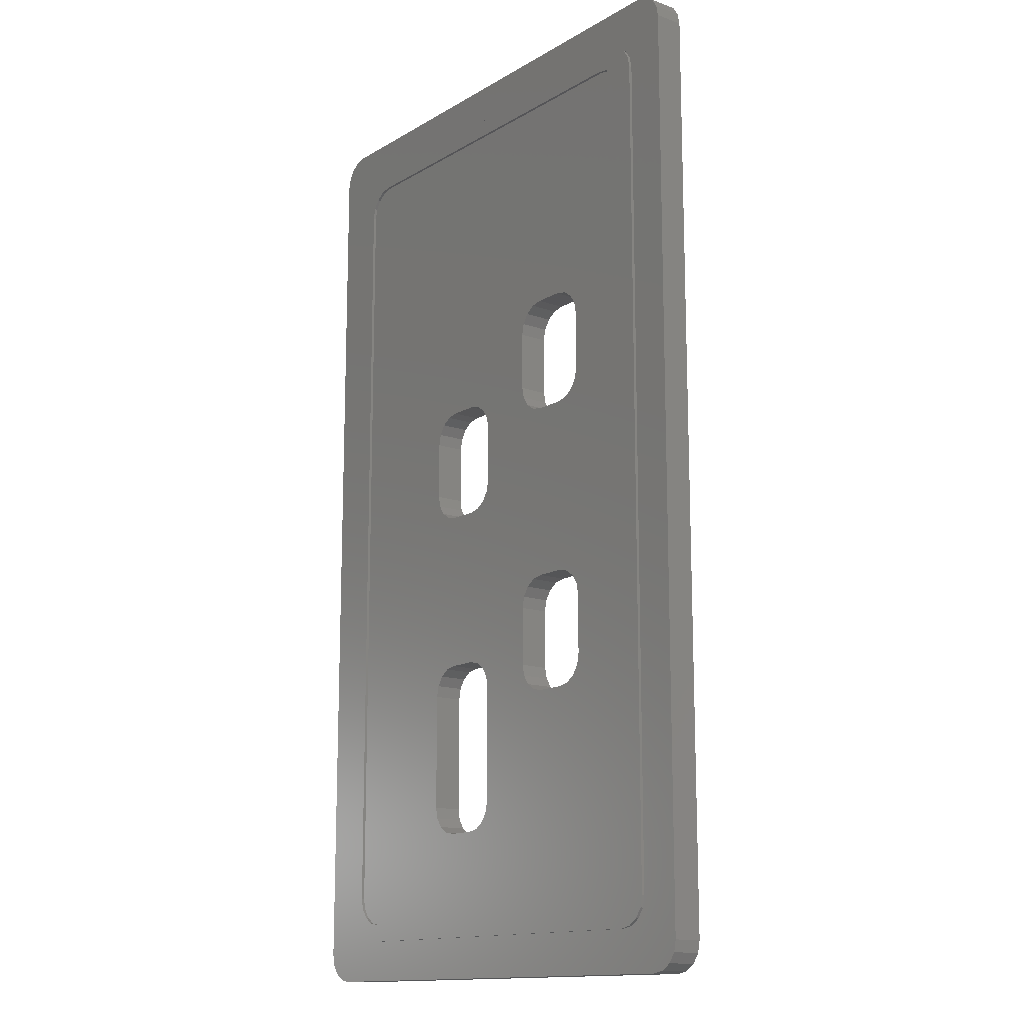
<metadata>
{"format":"stl","ext":"stl","renderer":"f3d","projection":"perspective","resolution":1024,"background":"white","views":[{"elev":-14.1,"azim":-128.1,"up":"+Y"}]}
</metadata>
<code>
# stl→obj: 418 verts, 848 faces
v -7.1 15.1 -0.1
v -7.483 15.02 1.661e-15
v -7.1 15.1 1.577e-15
v -7.483 15.02 -0.1
v -7.1 15.1 1
v -7.483 15.02 2.3
v -7.1 15.1 2.3
v -7.483 15.02 1
v 7.424 13.88 2.3
v 8.1 14.1 2.3
v 8.024 14.48 2.3
v 7.5 13.5 2.3
v 8.1 -14.1 2.3
v 7.207 14.21 2.3
v 7.807 14.81 2.3
v 7.5 -13.5 2.3
v 7.424 -13.88 2.3
v 7.483 15.02 2.3
v 6.883 14.42 2.3
v 7.1 15.1 2.3
v 6.5 14.5 2.3
v -6.5 14.5 2.3
v -6.883 14.42 2.3
v -7.207 14.21 2.3
v -7.807 14.81 2.3
v -8.024 14.48 2.3
v -8.1 14.1 2.3
v -7.424 13.88 2.3
v 8.024 -14.48 2.3
v 7.207 -14.21 2.3
v 7.807 -14.81 2.3
v 7.483 -15.02 2.3
v 6.883 -14.42 2.3
v 7.1 -15.1 2.3
v 6.5 -14.5 2.3
v -6.5 -14.5 2.3
v -7.1 -15.1 2.3
v -6.883 -14.42 2.3
v -7.483 -15.02 2.3
v -7.207 -14.21 2.3
v -8.024 -14.48 2.3
v -7.424 -13.88 2.3
v -8.1 -14.1 2.3
v -7.5 -13.5 2.3
v -7.807 -14.81 2.3
v -7.5 13.5 2.3
v -7.1 -15.1 1
v 7.1 -15.1 1
v -7.1 -15.1 -0.1
v 7.1 -15.1 -1.577e-15
v -7.1 -15.1 1.577e-15
v 7.1 -15.1 -0.1
v -7.483 -15.02 1
v -7.483 -15.02 -0.1
v -7.483 -15.02 1.661e-15
v 8.024 -14.48 -1.782e-15
v 8.1 -14.1 -0.1
v 8.1 -14.1 -1.799e-15
v 8.024 -14.48 -0.1
v 8.1 -14.1 1
v 8.024 -14.48 1
v 7.424 -13.88 -0.1
v 7.5 -13.5 -0.1
v 8.1 14.1 -0.1
v 7.207 -14.21 -0.1
v 7.807 -14.81 -0.1
v 7.5 13.5 -0.1
v 7.424 13.88 -0.1
v 7.483 -15.02 -0.1
v 6.883 -14.42 -0.1
v 6.5 -14.5 -0.1
v -6.5 -14.5 -0.1
v -6.883 -14.42 -0.1
v -7.207 -14.21 -0.1
v -7.807 -14.81 -0.1
v -8.024 -14.48 -0.1
v -8.1 -14.1 -0.1
v -7.424 -13.88 -0.1
v 8.024 14.48 -0.1
v 7.207 14.21 -0.1
v 7.807 14.81 -0.1
v 7.483 15.02 -0.1
v 6.883 14.42 -0.1
v 7.1 15.1 -0.1
v 6.5 14.5 -0.1
v -6.5 14.5 -0.1
v -6.883 14.42 -0.1
v -7.207 14.21 -0.1
v -8.024 14.48 -0.1
v -7.424 13.88 -0.1
v -8.1 14.1 -0.1
v -7.5 13.5 -0.1
v -7.807 14.81 -0.1
v -7.5 -13.5 -0.1
v 8.1 14.1 -1.799e-15
v 8.1 14.1 1
v 7.1 15.1 1
v 7.1 15.1 -1.577e-15
v -8.1 14.1 1
v -8.024 14.48 1
v -8.024 14.48 1.782e-15
v -8.1 14.1 1.799e-15
v -8.1 -14.1 1.799e-15
v -8.024 -14.48 1.782e-15
v -8.024 -14.48 1
v -8.1 -14.1 1
v -7.807 -14.81 1
v -7.807 -14.81 1.734e-15
v 7.483 -15.02 1
v 7.807 -14.81 1
v 7.807 -14.81 -1.734e-15
v 7.483 -15.02 -1.661e-15
v 8.024 14.48 -1.782e-15
v 8.024 14.48 1
v 7.483 15.02 1
v 7.483 15.02 -1.661e-15
v 7.807 14.81 -1.734e-15
v 7.807 14.81 1
v -7.807 14.81 1
v -7.807 14.81 1.734e-15
v 7.424 13.88 1
v 7.207 14.21 1
v 7.207 14.21 -1.6e-15
v 7.424 13.88 -1.648e-15
v 7.424 -13.88 -1.648e-15
v 7.207 -14.21 -1.6e-15
v 7.207 -14.21 1
v 7.424 -13.88 1
v -6.5 -14.5 1.443e-15
v 6.5 -14.5 -1.443e-15
v 6.5 -14.5 1
v -6.5 -14.5 1
v -6.883 -14.42 1.528e-15
v -6.883 -14.42 1
v 7.5 -13.5 1
v 7.5 13.5 1
v 7.5 13.5 -1.665e-15
v 7.5 -13.5 -1.665e-15
v 6.883 -14.42 -1.528e-15
v 6.883 -14.42 1
v 6.883 14.42 -1.528e-15
v 6.5 14.5 -1.443e-15
v 6.5 14.5 1
v 6.883 14.42 1
v -6.5 14.5 1
v -6.5 14.5 1.443e-15
v -6.883 14.42 1.528e-15
v -7.207 14.21 1.6e-15
v -7.207 14.21 1
v -6.883 14.42 1
v -7.424 13.88 1.648e-15
v -7.424 13.88 1
v 6.516 -14.5 -1.447e-15
v 6.675 -14.47 1
v -7.424 -13.88 1
v -7.207 -14.21 1
v -7.207 -14.21 1.6e-15
v -7.424 -13.88 1.648e-15
v -7.5 13.5 1
v -7.5 13.5 1.665e-15
v -7.5 -13.5 1
v -7.5 -13.5 1.665e-15
v -9.5 -15.5 2.109e-15
v -9.5 15.5 1
v -9.5 15.5 2.109e-15
v -9.5 -15.5 1
v 9.5 -15.5 1
v 9.5 15.5 9.537e-07
v 9.5 15.5 1
v 9.5 -15.5 9.537e-07
v -9.424 -15.88 1
v -8.5 -16.5 1
v -8.883 -16.42 1.972e-15
v -8.883 -16.42 1
v -8.5 -16.5 1.887e-15
v 8.5 -16.5 -1.887e-15
v 8.5 16.5 -1.887e-15
v 9.424 15.88 9.537e-07
v -8.5 16.5 1
v -8.883 16.42 1
v -9.207 16.21 1
v 9.207 -16.21 1
v 9.424 -15.88 9.537e-07
v 9.424 -15.88 1
v 9.207 -16.21 9.537e-07
v 8.5 -16.5 1
v 8.883 -16.42 9.537e-07
v 8.883 -16.42 1
v 9.424 15.88 1
v -9.207 -16.21 1
v -9.207 -16.21 2.044e-15
v -9.424 -15.88 2.093e-15
v -9.424 15.88 1
v -9.424 15.88 2.093e-15
v 8.5 16.5 1
v -8.5 16.5 1.887e-15
v 9.207 16.21 1
v 8.883 16.42 1
v 2.22e-16 3 1
v -2.293 3.293 1
v 2.22e-16 1 1
v 0.07612 0.6173 1
v -2.044 -3.777 1
v -2 -4 1
v -2.617 3.076 1
v -2.076 -3.617 1
v -2.777 3.044 1
v -2.293 -3.293 1
v -3 3 1
v -2.617 -3.076 1
v -2.777 -3.044 1
v -3 -3 1
v -4 3 1
v -4 -3 1
v -4.159 3.032 1
v -4.159 -3.032 1
v -4.383 3.076 1
v -4.383 -3.076 1
v -4.707 3.293 1
v -4.707 -3.293 1
v -4.924 3.617 1
v -4.924 -3.617 1
v -4.968 3.841 1
v -4.968 -3.841 1
v -5 4 1
v -5 -4 1
v 2.924 0.6173 1
v 2.956 0.7768 1
v 2.956 -6.277 1
v 3 -6.5 1
v 2.924 -6.117 1
v 2.707 0.2929 1
v 2.707 -5.793 1
v 2.383 0.07612 1
v 2.383 -5.576 1
v 2.223 0.0444 1
v 2.223 -5.544 1
v 2 0 1
v 2 -5.5 1
v 1 0 1
v 1 -5.5 1
v 0.8405 0.03172 1
v 0.6173 0.07612 1
v 0.8405 -5.532 1
v 0.2929 0.2929 1
v 0.6173 -5.576 1
v 0.2929 -5.793 1
v -2.076 3.617 1
v -2 -6 1
v 3 1 1
v 3 -10.5 1
v 2.956 -10.72 1
v 2 4 1
v 2.924 -10.88 1
v 3 3 1
v 2.956 3.223 1
v 2.924 3.383 1
v 2.707 3.707 1
v 2.383 3.924 1
v 2.223 3.956 1
v -2.293 6.707 1
v -2.076 6.383 1
v 1 4 1
v -2.044 6.223 1
v -2 6 1
v 0.8405 3.968 1
v 0.07612 3.383 1
v -2.044 3.777 1
v 0.07612 -6.117 1
v -2 4 1
v 0.2929 3.707 1
v 0.6173 3.924 1
v -2.617 6.924 1
v -2.777 6.956 1
v -3 7 1
v -4 7 1
v -4.159 6.968 1
v -5 6 1
v -4.968 6.159 1
v -4.924 6.383 1
v -4.707 6.707 1
v -4.383 6.924 1
v 2.707 -11.21 1
v 2.383 -11.42 1
v 2.223 -11.46 1
v 2 -11.5 1
v 1 -11.5 1
v 0.8405 -11.47 1
v 0.6173 -11.42 1
v 2.22e-16 -6.5 1
v -2.044 -6.223 1
v -2.076 -6.383 1
v -2.293 -6.707 1
v 2.22e-16 -10.5 1
v -2.617 -6.924 1
v -2.777 -6.956 1
v -3 -7 1
v -4 -7 1
v 0.07612 -10.88 1
v -4.159 -6.968 1
v -4.383 -6.924 1
v -4.707 -6.707 1
v 0.2929 -11.21 1
v -4.924 -6.383 1
v -4.968 -6.159 1
v -5 -6 1
v -9.207 16.21 2.044e-15
v -8.883 16.42 1.972e-15
v 9.207 16.21 9.537e-07
v -2.617 -3.076 5.812e-16
v 0.2929 0.2929 -6.504e-17
v -2.293 -3.293 5.091e-16
v 0 1 0
v -2.032 3.841 4.511e-16
v -2 4 4.441e-16
v 0.07612 0.6173 -1.69e-17
v -2.076 3.617 4.61e-16
v -2.841 -3.032 6.307e-16
v -2.293 3.293 5.091e-16
v -3 -3 6.661e-16
v -2.617 3.076 5.812e-16
v -3 3 6.661e-16
v -2.841 3.032 6.307e-16
v -4 -3 8.882e-16
v -4 3 8.882e-16
v -4.223 -3.044 9.377e-16
v -4.223 3.044 9.377e-16
v -4.383 -3.076 9.732e-16
v -4.383 3.076 9.732e-16
v -4.707 -3.293 1.045e-15
v -4.707 3.293 1.045e-15
v -4.924 -3.617 1.093e-15
v -4.924 3.617 1.093e-15
v -4.956 -3.777 1.1e-15
v -4.956 3.777 1.1e-15
v -5 -4 1.11e-15
v -5 4 1.11e-15
v 2.924 -6.117 -6.492e-16
v 2.968 -6.341 -6.591e-16
v 2.968 0.8405 -6.591e-16
v 3 1 -6.661e-16
v 2.924 0.6173 -6.492e-16
v 2.707 -5.793 -6.011e-16
v 2.707 0.2929 -6.011e-16
v 2.383 -5.576 -5.291e-16
v 2.383 0.07612 -5.291e-16
v 2.159 -5.532 -4.795e-16
v 2.159 0.03172 -4.795e-16
v 2 -5.5 -4.441e-16
v 2 0 -4.441e-16
v 1 -5.5 -2.22e-16
v 1 0 -2.22e-16
v 0.6173 -5.576 -1.371e-16
v -2.032 -3.841 4.511e-16
v 0.7768 -5.544 -1.725e-16
v -2.076 -3.617 4.61e-16
v -2 -4 4.441e-16
v 0.2929 -5.793 -6.504e-17
v -2 -6 4.441e-16
v 0.07612 -6.117 -1.69e-17
v 0.7768 0.0444 -1.725e-16
v 0 -6.5 0
v 0.6173 0.07612 -1.371e-16
v 3 3 -6.661e-16
v 2.968 3.159 -6.591e-16
v 2.924 -10.88 -6.492e-16
v 2.924 3.383 -6.492e-16
v 3 -10.5 -6.661e-16
v 3 -6.5 -6.661e-16
v 2.968 -10.66 -6.591e-16
v 2.707 -11.21 -6.011e-16
v 2.383 -11.42 -5.291e-16
v 2.159 -11.47 -4.795e-16
v 2 -11.5 -4.441e-16
v 1 -11.5 -2.22e-16
v 0.7768 -11.46 -1.725e-16
v -2.293 -6.707 5.091e-16
v 0 -10.5 0
v 0.07612 -10.88 -1.69e-17
v -2.032 -6.159 4.511e-16
v -2.076 -6.383 4.61e-16
v -2.617 -6.924 5.812e-16
v 0.2929 -11.21 -6.504e-17
v -2.841 -6.968 6.307e-16
v -3 -7 6.661e-16
v -4 -7 8.882e-16
v -4.223 -6.956 9.377e-16
v -5 -6 1.11e-15
v -4.956 -6.223 1.1e-15
v -4.924 -6.383 1.093e-15
v -4.707 -6.707 1.045e-15
v -4.383 -6.924 9.732e-16
v 0.6173 -11.42 -1.371e-16
v 2.707 3.707 -6.011e-16
v 2.383 3.924 -5.291e-16
v 2.159 3.968 -4.795e-16
v 2 4 -4.441e-16
v -2.076 6.383 4.61e-16
v 1 4 -2.22e-16
v -2 6 4.441e-16
v 0.7768 3.956 -1.725e-16
v 0.6173 3.924 -1.371e-16
v 0.2929 3.707 -6.504e-17
v 0.07612 3.383 -1.69e-17
v 0 3 0
v -2.032 6.159 4.511e-16
v -2.293 6.707 5.091e-16
v -2.617 6.924 5.812e-16
v -2.841 6.968 6.307e-16
v -3 7 6.661e-16
v -4 7 8.882e-16
v -4.223 6.956 9.377e-16
v -4.383 6.924 9.732e-16
v -4.707 6.707 1.045e-15
v -4.924 6.383 1.093e-15
v -4.956 6.223 1.1e-15
v -5 6 1.11e-15
v 8.883 16.42 9.537e-07
f 1 2 3
f 2 1 4
f 5 6 7
f 6 5 8
f 9 10 11
f 10 12 13
f 14 11 15
f 16 13 12
f 17 13 16
f 14 15 18
f 10 9 12
f 11 14 9
f 19 18 20
f 18 19 14
f 20 21 19
f 20 22 21
f 7 22 20
f 7 23 22
f 6 23 7
f 23 6 24
f 25 24 6
f 26 24 25
f 27 28 26
f 24 26 28
f 13 17 29
f 30 29 17
f 29 30 31
f 31 30 32
f 33 32 30
f 32 33 34
f 35 34 33
f 36 34 35
f 36 37 34
f 38 37 36
f 39 38 40
f 41 40 42
f 38 39 37
f 43 42 44
f 40 45 39
f 46 27 44
f 28 27 46
f 43 44 27
f 42 43 41
f 40 41 45
f 47 34 37
f 34 47 48
f 49 50 51
f 50 49 52
f 53 37 39
f 37 53 47
f 54 51 55
f 51 54 49
f 56 57 58
f 57 56 59
f 29 60 13
f 60 29 61
f 62 57 59
f 57 63 64
f 65 59 66
f 67 64 63
f 68 64 67
f 65 66 69
f 57 62 63
f 59 65 62
f 70 69 52
f 69 70 65
f 52 71 70
f 52 72 71
f 49 72 52
f 49 73 72
f 54 73 49
f 73 54 74
f 75 74 54
f 76 74 75
f 77 78 76
f 74 76 78
f 64 68 79
f 80 79 68
f 79 80 81
f 81 80 82
f 83 82 80
f 82 83 84
f 85 84 83
f 86 84 85
f 86 1 84
f 87 1 86
f 4 87 88
f 89 88 90
f 87 4 1
f 91 90 92
f 88 93 4
f 94 77 92
f 78 77 94
f 91 92 77
f 90 91 89
f 88 89 93
f 58 64 95
f 64 58 57
f 13 96 10
f 96 13 60
f 97 7 20
f 7 97 5
f 84 3 98
f 3 84 1
f 99 26 100
f 26 99 27
f 91 101 89
f 101 91 102
f 76 103 77
f 103 76 104
f 105 43 106
f 43 105 41
f 107 39 45
f 39 107 53
f 75 55 108
f 55 75 54
f 109 31 32
f 31 109 110
f 69 111 112
f 111 69 66
f 52 112 50
f 112 52 69
f 48 32 34
f 32 48 109
f 95 79 113
f 79 95 64
f 10 114 11
f 114 10 96
f 115 20 18
f 20 115 97
f 82 98 116
f 98 82 84
f 113 81 117
f 81 113 79
f 11 118 15
f 118 11 114
f 106 27 99
f 27 106 43
f 77 102 91
f 102 77 103
f 75 104 76
f 104 75 108
f 107 41 105
f 41 107 45
f 111 59 56
f 59 111 66
f 31 61 29
f 61 31 110
f 81 116 117
f 116 81 82
f 118 18 15
f 18 118 115
f 100 25 119
f 25 100 26
f 89 120 93
f 120 89 101
f 4 120 2
f 120 4 93
f 8 25 6
f 25 8 119
f 121 14 122
f 14 121 9
f 68 123 80
f 123 68 124
f 65 125 62
f 125 65 126
f 127 17 128
f 17 127 30
f 71 129 130
f 129 71 72
f 131 36 35
f 36 131 132
f 72 133 129
f 133 72 73
f 132 38 36
f 38 132 134
f 135 12 136
f 12 135 16
f 63 137 67
f 137 63 138
f 62 138 63
f 138 62 125
f 128 16 135
f 16 128 17
f 65 139 126
f 139 65 70
f 127 33 30
f 33 127 140
f 136 9 121
f 9 136 12
f 67 124 68
f 124 67 137
f 85 141 142
f 141 85 83
f 143 19 21
f 19 143 144
f 145 21 22
f 21 145 143
f 86 142 146
f 142 86 85
f 88 147 148
f 147 88 87
f 149 23 24
f 23 149 150
f 151 88 148
f 88 151 90
f 28 149 24
f 149 28 152
f 70 153 139
f 153 70 71
f 33 140 154
f 130 153 71
f 154 35 33
f 35 154 131
f 40 155 42
f 155 40 156
f 157 78 158
f 78 157 74
f 150 22 23
f 22 150 145
f 87 146 147
f 146 87 86
f 83 123 141
f 123 83 80
f 144 14 19
f 14 144 122
f 46 152 28
f 152 46 159
f 160 90 151
f 90 160 92
f 42 161 44
f 161 42 155
f 158 94 162
f 94 158 78
f 44 159 46
f 159 44 161
f 162 92 160
f 92 162 94
f 134 40 38
f 40 134 156
f 73 157 133
f 157 73 74
f 163 164 165
f 164 163 166
f 167 168 169
f 168 167 170
f 166 171 172
f 173 172 174
f 172 173 175
f 176 168 170
f 168 176 177
f 168 177 178
f 164 172 179
f 172 164 166
f 180 181 179
f 182 183 184
f 183 182 185
f 185 176 183
f 186 187 188
f 187 186 176
f 175 186 172
f 186 175 176
f 169 178 189
f 178 169 168
f 183 176 170
f 171 190 172
f 187 176 185
f 184 170 167
f 170 184 183
f 191 171 192
f 171 191 190
f 165 193 194
f 193 165 164
f 195 196 179
f 196 195 177
f 187 182 188
f 182 187 185
f 118 169 189
f 169 96 167
f 118 189 197
f 60 167 96
f 118 197 198
f 61 167 60
f 118 198 195
f 110 167 61
f 167 110 184
f 169 114 96
f 169 118 114
f 195 115 118
f 195 97 115
f 195 5 97
f 99 179 106
f 100 179 99
f 119 179 100
f 8 179 119
f 5 179 8
f 179 5 195
f 184 110 182
f 182 110 188
f 188 110 186
f 109 186 110
f 48 186 109
f 47 186 48
f 47 172 186
f 53 172 47
f 107 172 53
f 105 172 107
f 106 172 105
f 172 106 179
f 199 200 201
f 202 203 204
f 205 201 200
f 202 206 203
f 207 201 205
f 202 208 206
f 209 201 207
f 202 210 208
f 201 209 202
f 202 211 210
f 212 202 209
f 202 212 211
f 213 212 209
f 213 214 212
f 215 214 213
f 215 216 214
f 217 216 215
f 217 218 216
f 219 218 217
f 219 220 218
f 221 220 219
f 221 222 220
f 223 222 221
f 223 224 222
f 225 224 223
f 224 225 226
f 227 135 228
f 135 229 230
f 231 135 227
f 135 231 229
f 232 231 227
f 232 233 231
f 234 233 232
f 234 235 233
f 236 235 234
f 236 237 235
f 238 237 236
f 238 239 237
f 240 239 238
f 240 241 239
f 204 240 242
f 240 204 241
f 204 242 243
f 241 204 244
f 204 243 245
f 244 204 246
f 204 245 202
f 246 204 247
f 200 199 248
f 249 247 204
f 143 136 121
f 136 250 135
f 143 121 122
f 228 135 250
f 143 122 144
f 251 135 230
f 252 135 251
f 253 136 143
f 254 135 252
f 136 255 250
f 136 256 255
f 136 257 256
f 136 258 257
f 136 259 258
f 136 260 259
f 136 253 260
f 261 253 143
f 253 262 263
f 264 263 262
f 265 263 264
f 263 265 266
f 248 267 268
f 247 249 269
f 268 267 270
f 271 270 267
f 266 265 272
f 270 271 265
f 272 265 271
f 253 261 262
f 143 273 261
f 145 273 143
f 273 145 274
f 274 145 275
f 275 145 276
f 159 276 145
f 276 159 277
f 159 225 278
f 225 159 226
f 279 159 278
f 280 159 279
f 281 159 280
f 282 159 281
f 277 159 282
f 131 135 254
f 127 154 140
f 154 135 131
f 128 154 127
f 135 154 128
f 283 131 254
f 284 131 283
f 285 131 284
f 286 131 285
f 287 131 286
f 132 287 288
f 132 288 289
f 267 248 199
f 269 249 290
f 291 290 249
f 292 290 291
f 293 290 292
f 290 293 294
f 295 294 293
f 296 294 295
f 297 294 296
f 298 294 297
f 132 294 298
f 294 132 299
f 161 298 300
f 161 300 301
f 161 301 302
f 287 132 131
f 303 132 289
f 299 132 303
f 161 302 304
f 161 304 305
f 161 305 306
f 161 226 159
f 159 145 150
f 226 161 306
f 159 150 149
f 298 161 132
f 159 149 152
f 132 161 134
f 134 161 156
f 156 161 155
f 191 174 190
f 174 191 173
f 190 174 172
f 192 166 163
f 166 192 171
f 181 193 179
f 194 181 307
f 181 194 193
f 180 307 181
f 307 180 308
f 179 308 180
f 308 179 196
f 189 309 197
f 309 189 178
f 176 58 177
f 176 56 58
f 176 111 56
f 176 112 111
f 176 50 112
f 176 51 50
f 104 163 103
f 108 163 104
f 163 108 175
f 55 175 108
f 51 175 55
f 175 51 176
f 95 177 58
f 113 177 95
f 117 177 113
f 116 177 117
f 98 177 116
f 3 177 98
f 3 196 177
f 2 196 3
f 120 196 2
f 165 120 101
f 165 101 102
f 103 163 102
f 163 175 173
f 165 102 163
f 163 173 191
f 120 165 196
f 163 191 192
f 196 165 308
f 308 165 307
f 307 165 194
f 310 311 312
f 313 314 315
f 311 310 316
f 313 317 314
f 318 316 310
f 313 319 317
f 320 316 318
f 313 321 319
f 322 316 320
f 313 323 321
f 316 322 313
f 313 322 323
f 324 322 320
f 324 325 322
f 326 325 324
f 326 327 325
f 328 327 326
f 328 329 327
f 330 329 328
f 330 331 329
f 332 331 330
f 332 333 331
f 334 333 332
f 334 335 333
f 336 335 334
f 335 336 337
f 338 138 339
f 138 340 341
f 342 138 338
f 138 342 340
f 343 342 338
f 343 344 342
f 345 344 343
f 345 346 344
f 347 346 345
f 347 348 346
f 349 348 347
f 349 350 348
f 351 350 349
f 351 352 350
f 353 354 355
f 356 355 354
f 354 353 357
f 355 356 351
f 357 353 358
f 351 356 352
f 359 358 360
f 352 356 361
f 359 360 362
f 361 356 363
f 153 138 125
f 138 341 137
f 153 125 126
f 364 137 341
f 153 126 139
f 365 137 364
f 138 153 130
f 138 130 366
f 367 137 365
f 138 368 369
f 138 370 368
f 138 366 370
f 130 371 366
f 130 372 371
f 130 373 372
f 130 374 373
f 130 375 374
f 129 375 130
f 375 129 376
f 377 362 378
f 312 363 356
f 358 359 357
f 129 378 379
f 362 380 359
f 362 381 380
f 362 377 381
f 378 382 377
f 129 379 383
f 378 384 382
f 378 385 384
f 378 386 385
f 378 129 386
f 162 386 129
f 386 162 387
f 162 336 388
f 336 162 337
f 389 162 388
f 390 162 389
f 391 162 390
f 392 162 391
f 387 162 392
f 393 129 383
f 376 129 393
f 339 138 369
f 394 137 367
f 395 137 394
f 396 137 395
f 137 142 124
f 124 142 123
f 123 142 141
f 397 137 396
f 137 397 142
f 398 397 399
f 400 399 401
f 400 401 402
f 400 402 403
f 315 403 404
f 363 312 311
f 313 315 405
f 405 315 404
f 403 315 400
f 399 400 406
f 399 406 398
f 407 397 398
f 397 407 142
f 408 142 407
f 146 408 409
f 146 409 410
f 146 410 411
f 160 411 412
f 160 412 413
f 160 413 414
f 408 146 142
f 160 414 415
f 160 415 416
f 160 416 417
f 160 337 162
f 162 129 133
f 337 160 417
f 162 133 157
f 411 160 146
f 162 157 158
f 146 160 147
f 147 160 148
f 148 160 151
f 193 164 179
f 178 177 309
f 418 195 198
f 195 418 177
f 309 198 197
f 198 309 418
f 309 177 418
f 294 362 290
f 362 294 378
f 303 379 299
f 379 303 383
f 368 230 369
f 230 368 251
f 286 375 287
f 375 286 374
f 351 244 355
f 244 351 241
f 372 285 284
f 285 372 373
f 289 383 303
f 383 289 393
f 338 233 343
f 233 338 231
f 269 358 247
f 358 269 360
f 290 360 269
f 360 290 362
f 283 372 284
f 372 283 371
f 375 288 287
f 288 375 376
f 376 289 288
f 289 376 393
f 299 378 294
f 378 299 379
f 351 239 241
f 239 351 349
f 345 233 235
f 233 345 343
f 358 246 247
f 246 358 353
f 338 229 231
f 229 338 339
f 370 251 368
f 251 370 252
f 373 286 285
f 286 373 374
f 347 239 349
f 239 347 237
f 345 237 347
f 237 345 235
f 230 339 369
f 339 230 229
f 366 252 370
f 252 366 254
f 371 254 366
f 254 371 283
f 355 246 353
f 246 355 244
f 201 405 199
f 405 201 313
f 255 365 364
f 365 255 256
f 396 253 397
f 253 396 260
f 243 311 245
f 311 243 363
f 341 255 364
f 255 341 250
f 361 243 242
f 243 361 363
f 342 228 340
f 228 342 227
f 395 260 396
f 260 395 259
f 352 242 240
f 242 352 361
f 199 404 267
f 404 199 405
f 232 346 234
f 346 232 344
f 399 253 263
f 253 399 397
f 395 258 259
f 258 395 394
f 367 256 257
f 256 367 365
f 367 258 394
f 258 367 257
f 245 316 202
f 316 245 311
f 340 250 341
f 250 340 228
f 344 227 342
f 227 344 232
f 346 236 234
f 236 346 348
f 403 272 271
f 272 403 402
f 399 266 401
f 266 399 263
f 401 272 402
f 272 401 266
f 267 403 271
f 403 267 404
f 202 313 201
f 313 202 316
f 238 352 240
f 352 238 350
f 348 238 236
f 238 348 350
f 315 265 400
f 265 315 270
f 221 335 223
f 335 221 333
f 280 414 281
f 414 280 415
f 225 417 278
f 417 225 337
f 217 331 219
f 331 217 329
f 323 209 207
f 209 323 322
f 414 282 281
f 282 414 413
f 398 261 407
f 261 398 262
f 219 333 221
f 333 219 331
f 223 337 225
f 337 223 335
f 417 279 278
f 279 417 416
f 317 268 314
f 268 317 248
f 412 282 413
f 282 412 277
f 408 261 273
f 261 408 407
f 408 274 409
f 274 408 273
f 409 275 410
f 275 409 274
f 265 406 400
f 406 265 264
f 398 264 262
f 264 398 406
f 327 217 215
f 217 327 329
f 209 325 213
f 325 209 322
f 314 270 315
f 270 314 268
f 319 248 317
f 248 319 200
f 200 321 205
f 321 200 319
f 321 207 205
f 207 321 323
f 280 416 415
f 416 280 279
f 325 215 213
f 215 325 327
f 411 277 412
f 277 411 276
f 411 275 276
f 275 411 410
f 306 336 226
f 336 306 388
f 204 354 357
f 354 204 203
f 318 212 320
f 212 318 211
f 301 391 302
f 391 301 392
f 359 204 357
f 204 359 249
f 387 301 300
f 301 387 392
f 381 291 380
f 291 381 292
f 310 211 318
f 211 310 210
f 386 300 298
f 300 386 387
f 305 388 306
f 388 305 389
f 336 224 226
f 224 336 334
f 293 382 295
f 382 293 377
f 324 212 214
f 212 324 320
f 222 334 332
f 334 222 224
f 310 208 210
f 208 310 312
f 356 203 206
f 203 356 354
f 356 208 312
f 208 356 206
f 302 390 304
f 390 302 391
f 380 249 359
f 249 380 291
f 377 292 381
f 292 377 293
f 382 296 295
f 296 382 384
f 330 218 220
f 218 330 328
f 324 216 326
f 216 324 214
f 326 218 328
f 218 326 216
f 222 330 220
f 330 222 332
f 304 389 305
f 389 304 390
f 297 386 298
f 386 297 385
f 384 297 296
f 297 384 385

</code>
